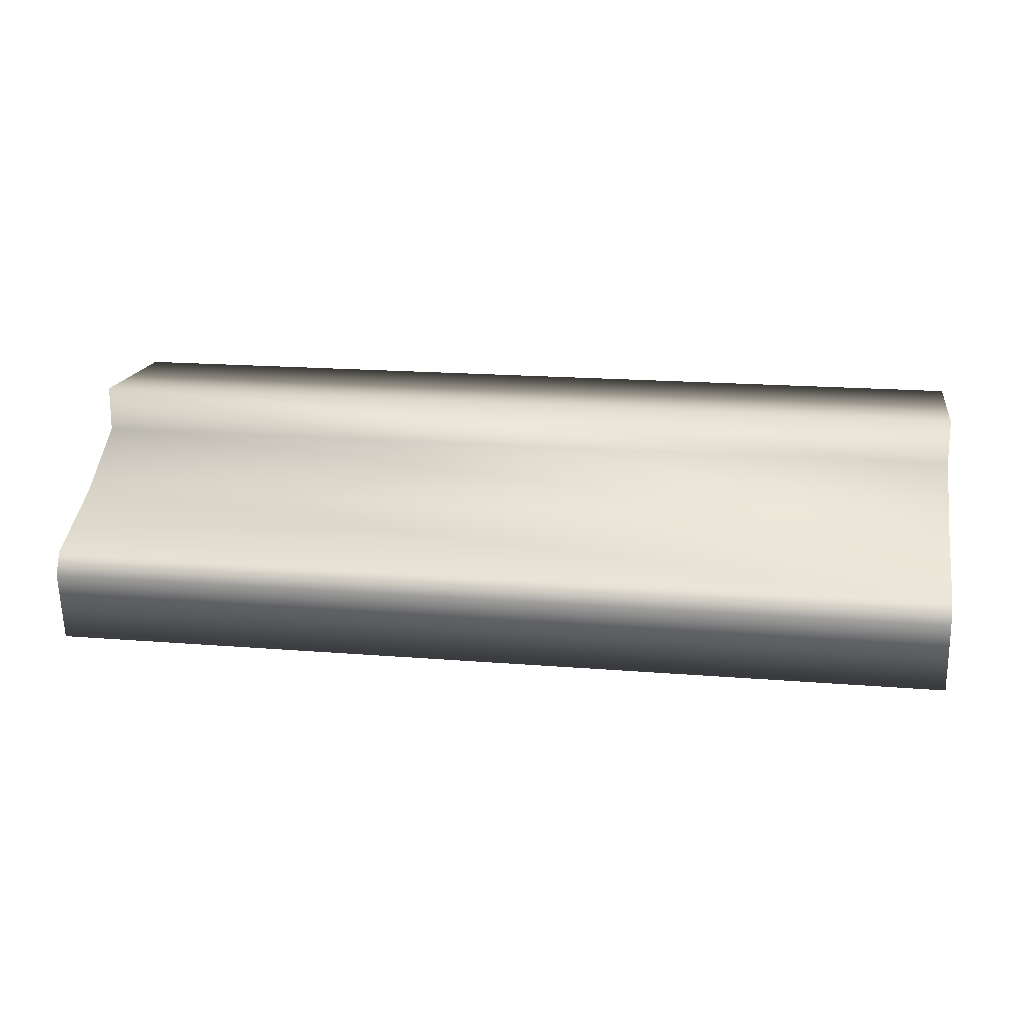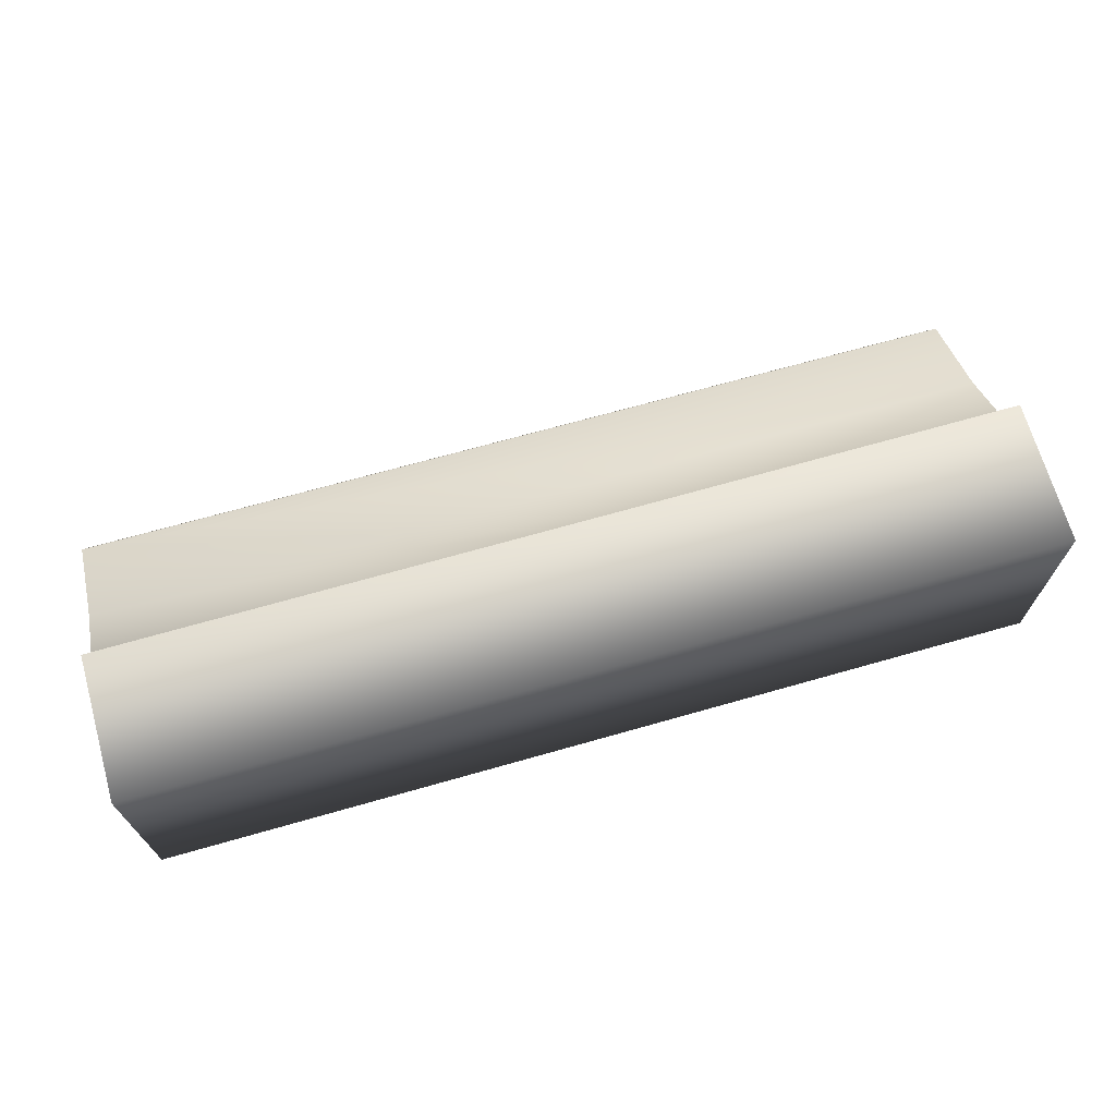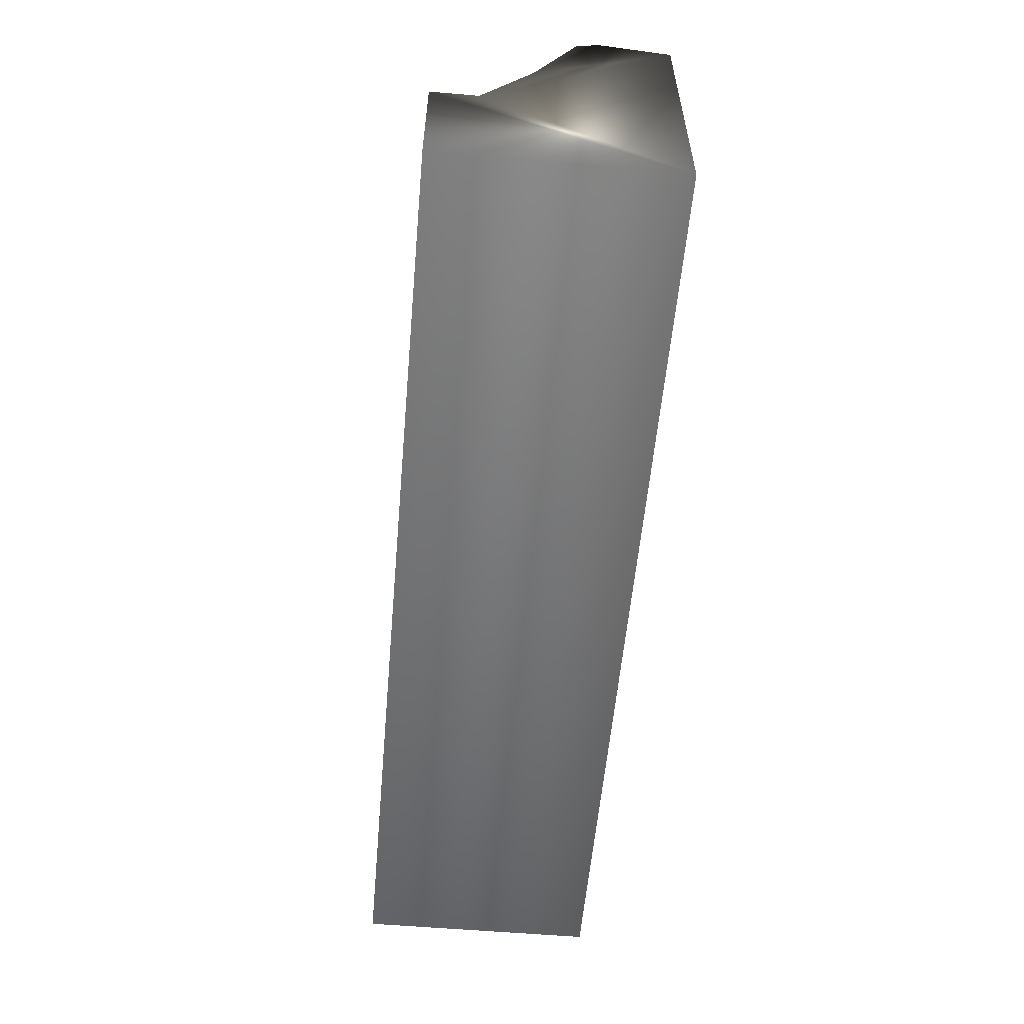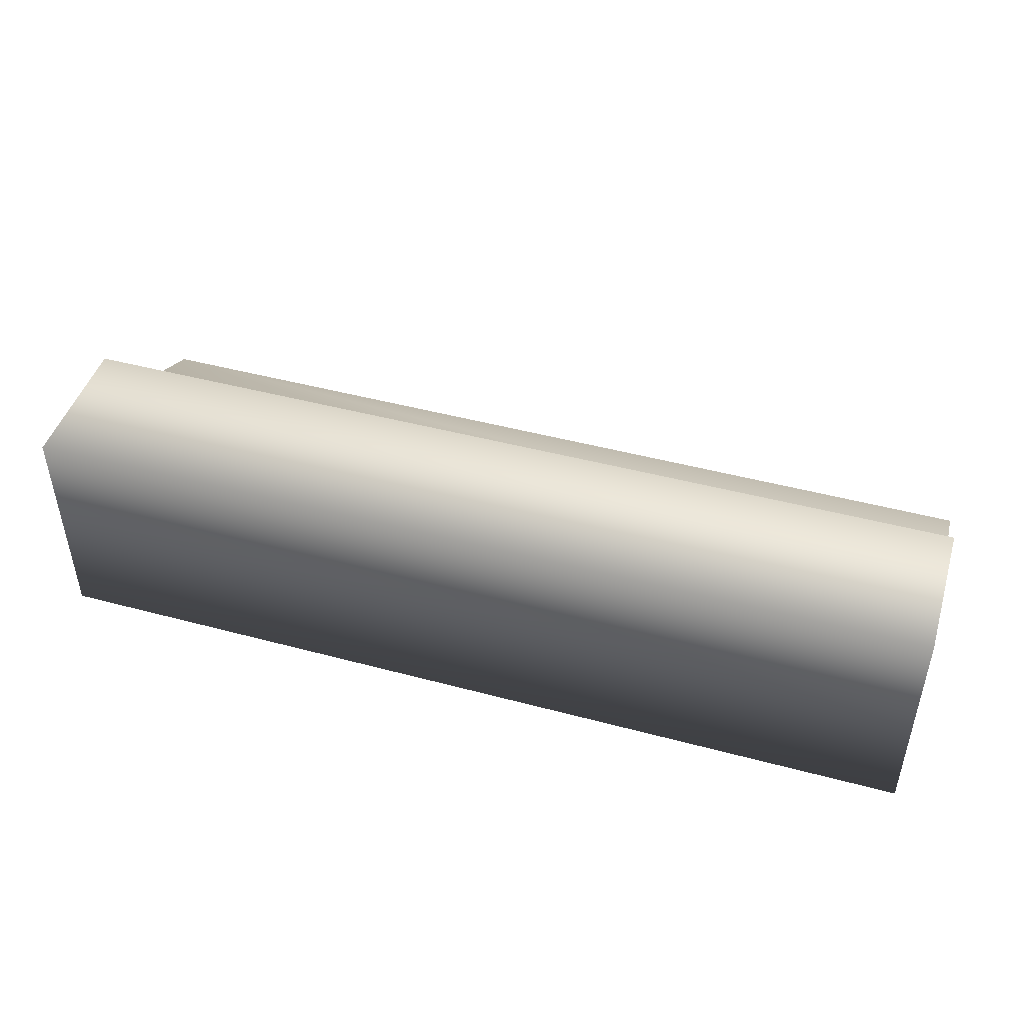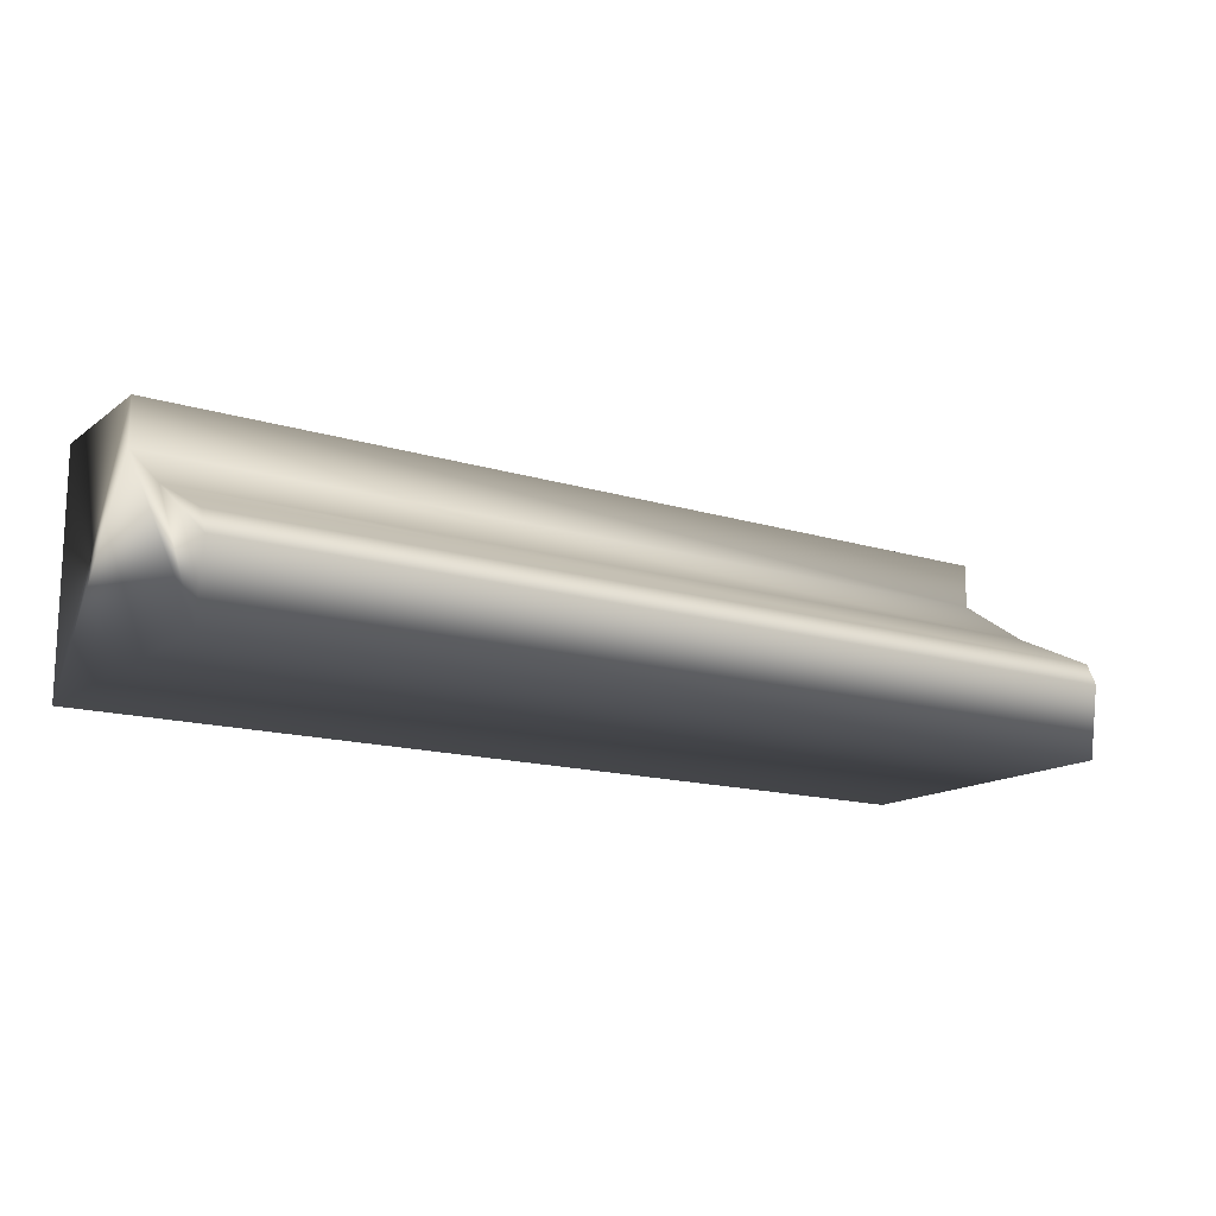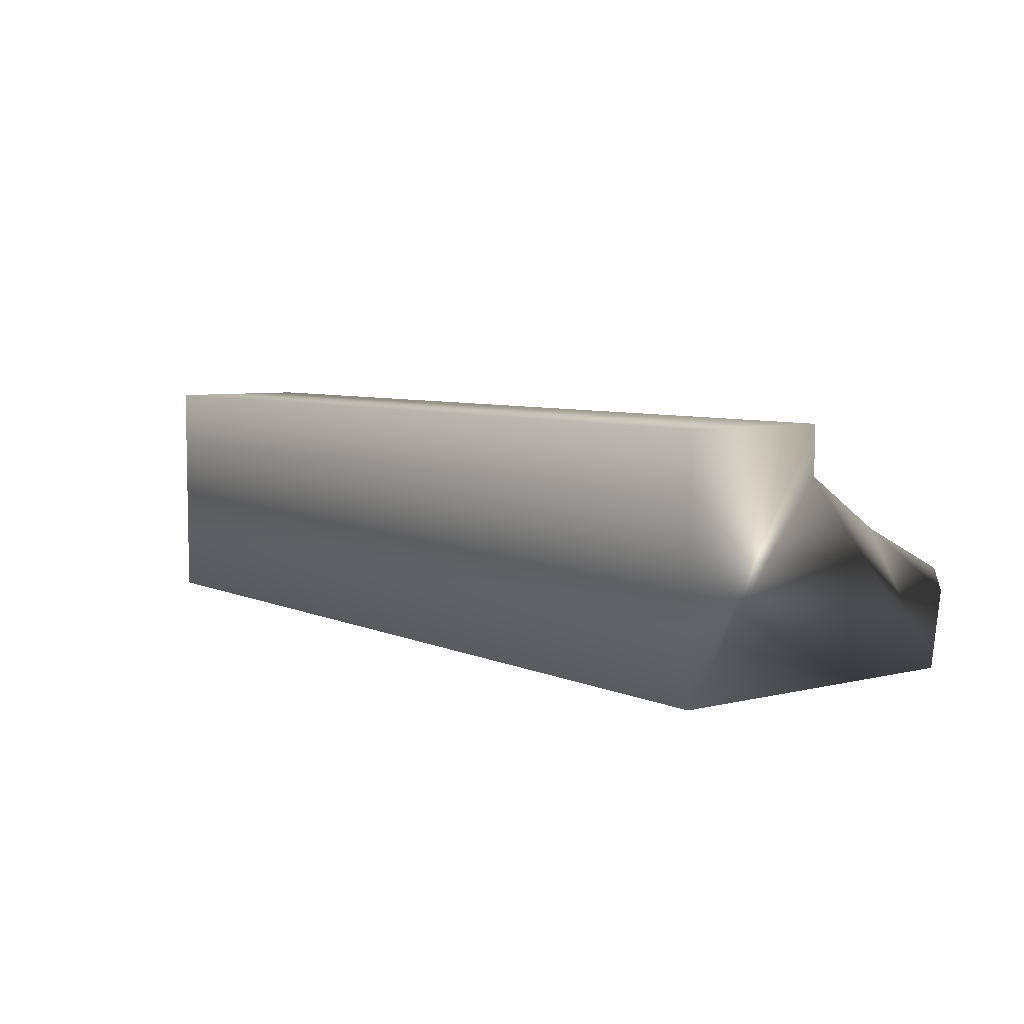
<metadata>
{"format":"obj","ext":"obj","renderer":"f3d","projection":"perspective","resolution":1024,"background":"white","views":[{"elev":16.7,"azim":-170.5,"up":"+Z"},{"elev":68.9,"azim":-15.9,"up":"+Z"},{"elev":-57.1,"azim":84.9,"up":"+Y"},{"elev":46.3,"azim":17.0,"up":"+Z"},{"elev":-14.9,"azim":146.7,"up":"+Z"},{"elev":6.1,"azim":53.2,"up":"+Z"}]}
</metadata>
<code>
g default
v 0 -1.026 0
v 0 1.659 0
v 0 0.8947 1.201
v 0 0.2367 1.643
v 0 -1.026 2.035
v 0 0.2367 2.035
v 8 -1.026 0
v 8 1.659 0
v 8 0.8947 1.201
v 8 0.2476 1.643
v 8 -1.026 2.047
v 8 0.2476 2.047
v 0 1.757 0.6289
v 0 1.667 0.8237
v 8 1.667 0.8237
v 8 1.757 0.6289
g wall_down1
f 3 14 13 2
f 4 3 2 1
f 1 5 6 4
f 9 8 16 15
f 10 7 8 9
f 7 10 12 11
f 16 8 2 13
f 9 15 14 3
f 10 9 3 4
f 12 10 4 6
f 11 12 6 5
f 7 11 5 1
f 8 7 1 2
f 14 15 16 13

</code>
